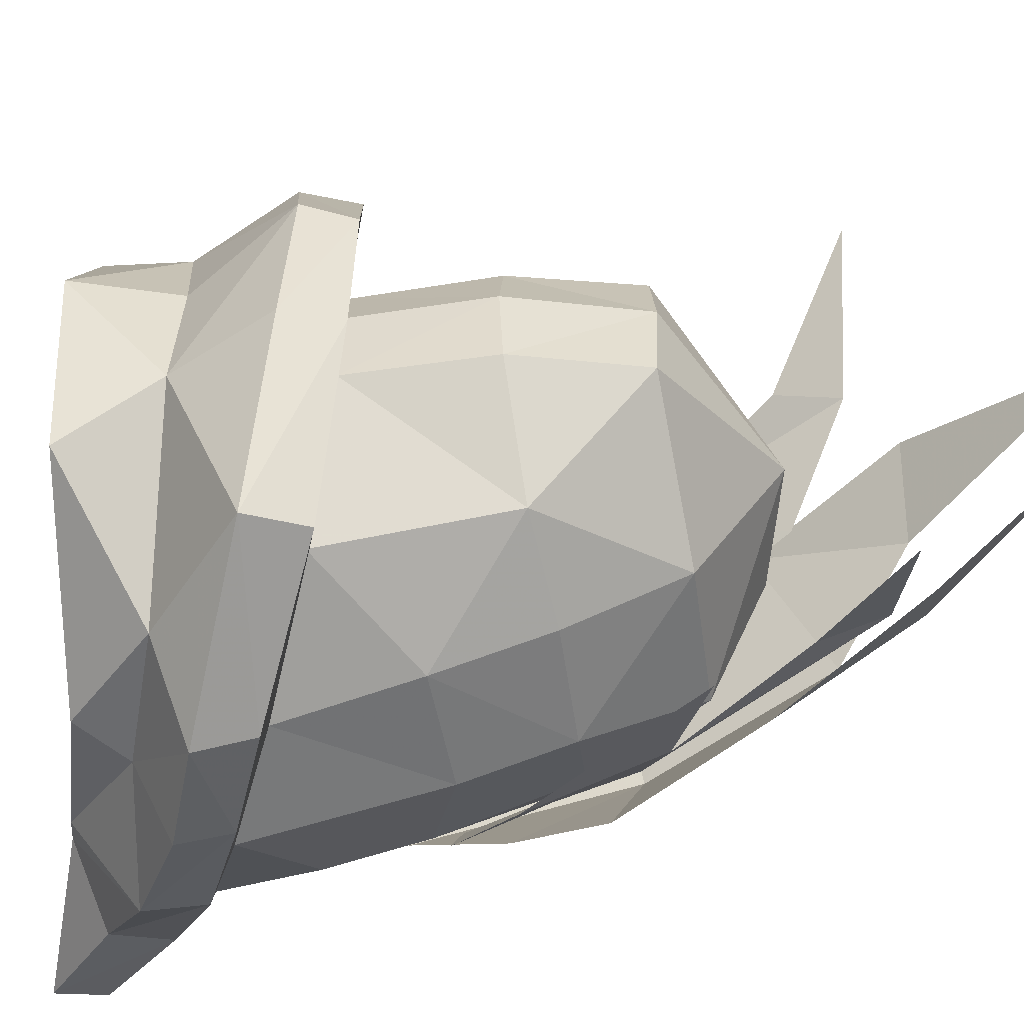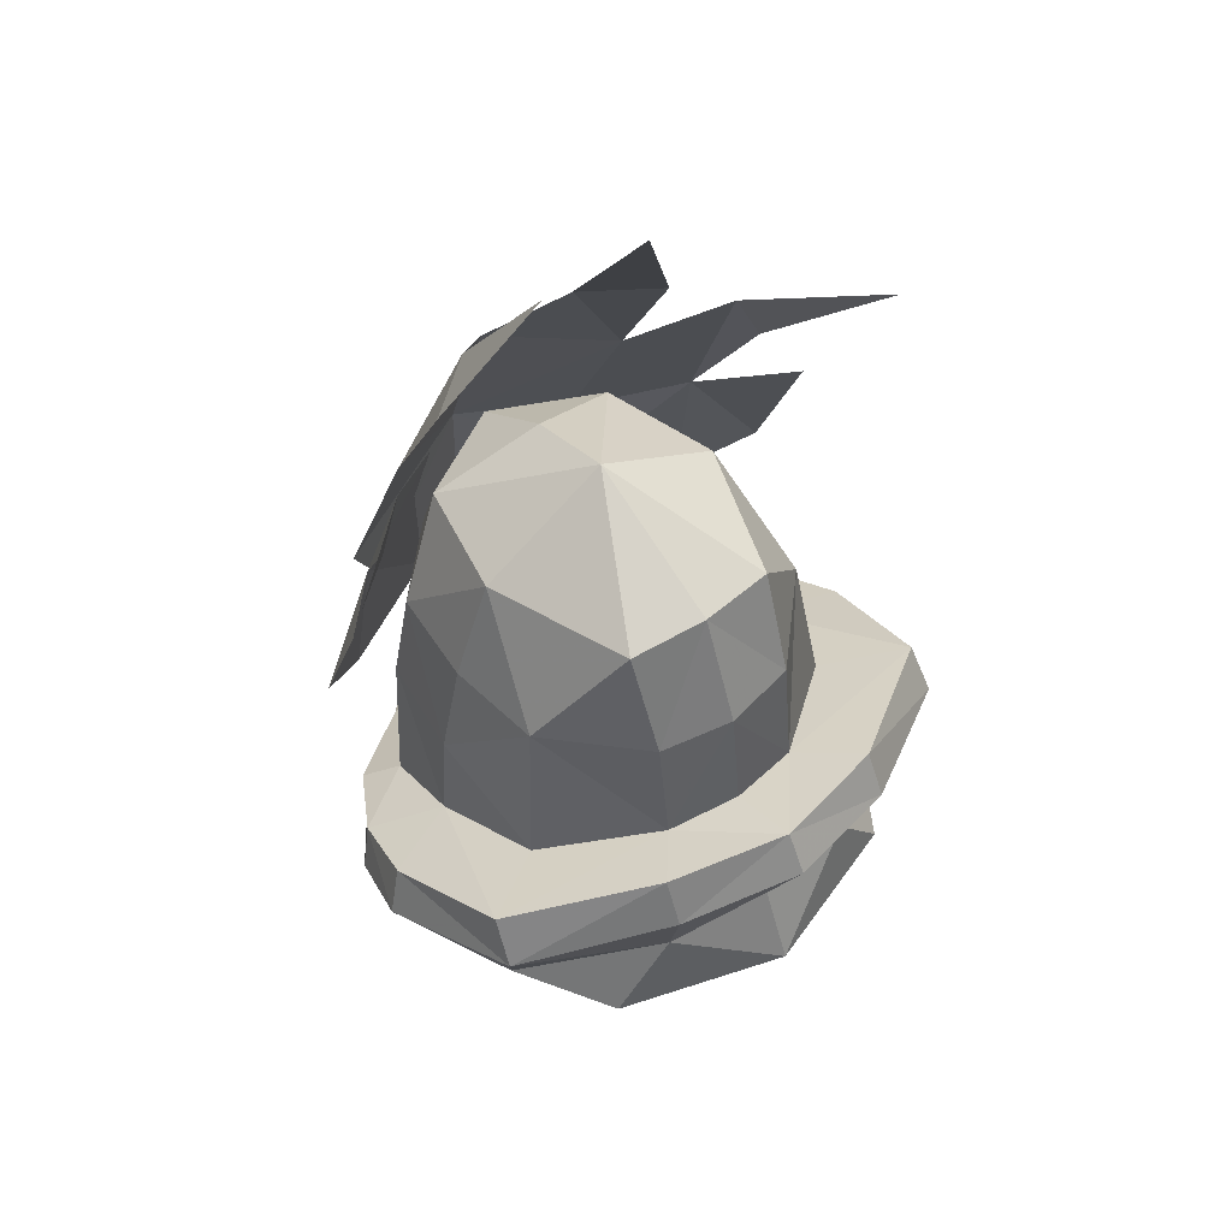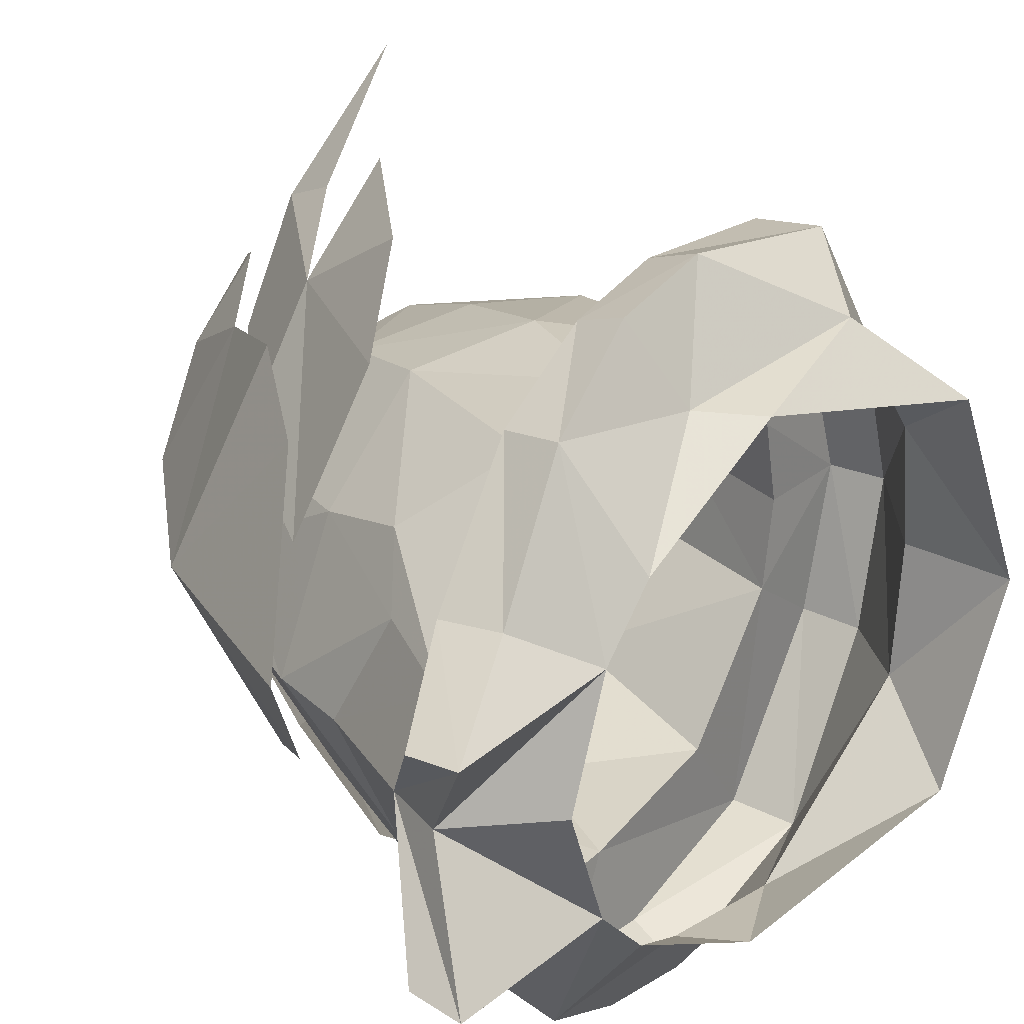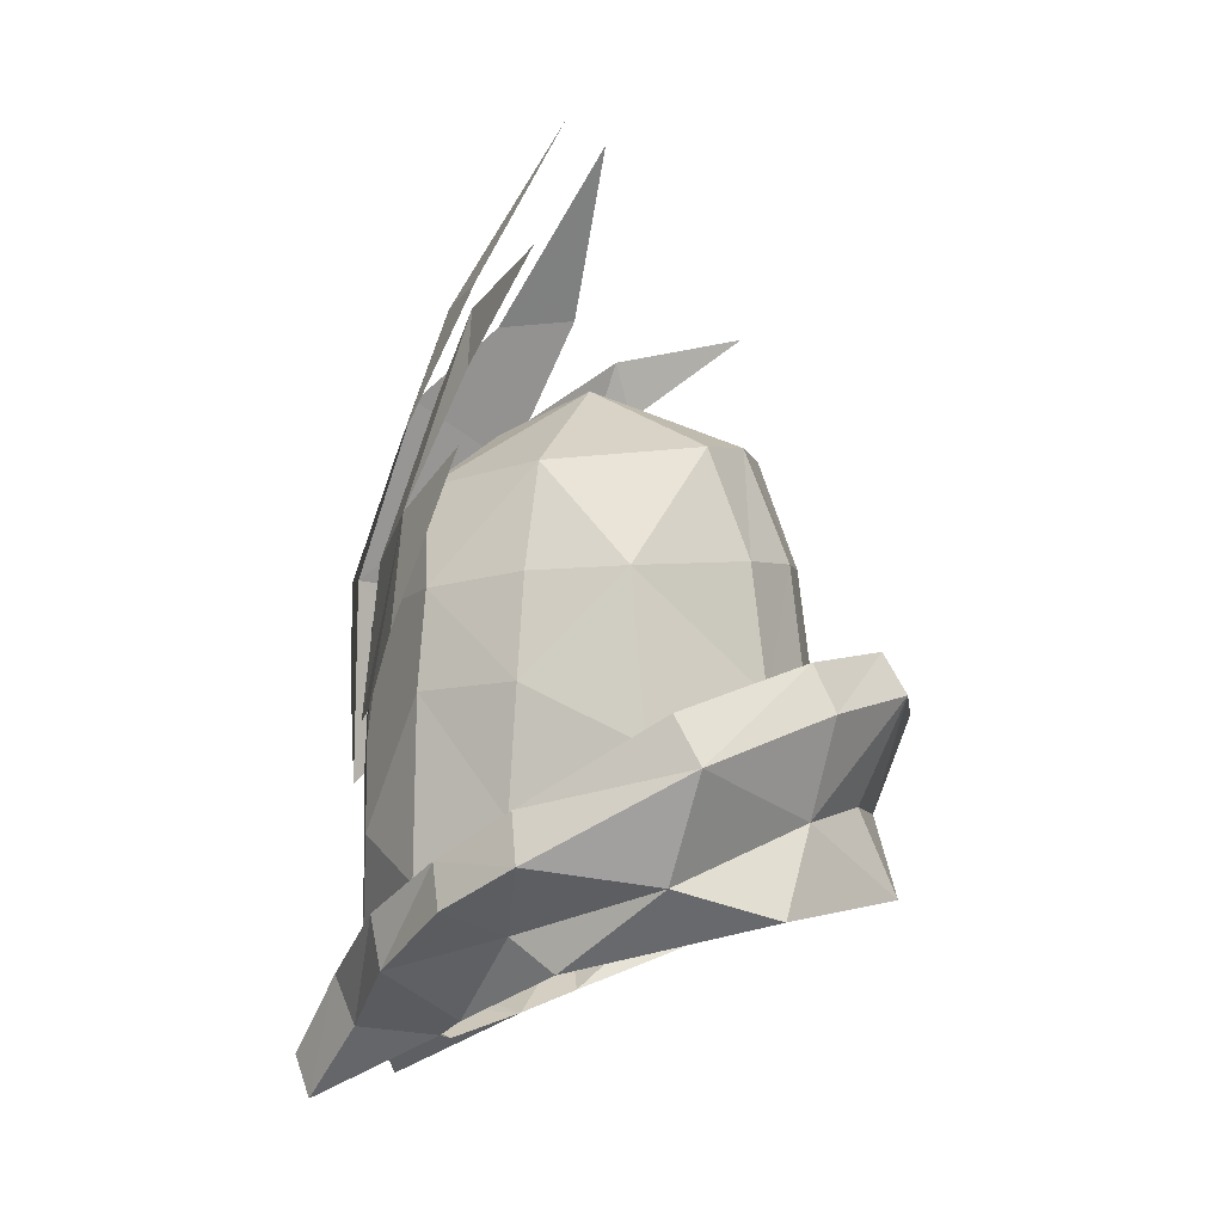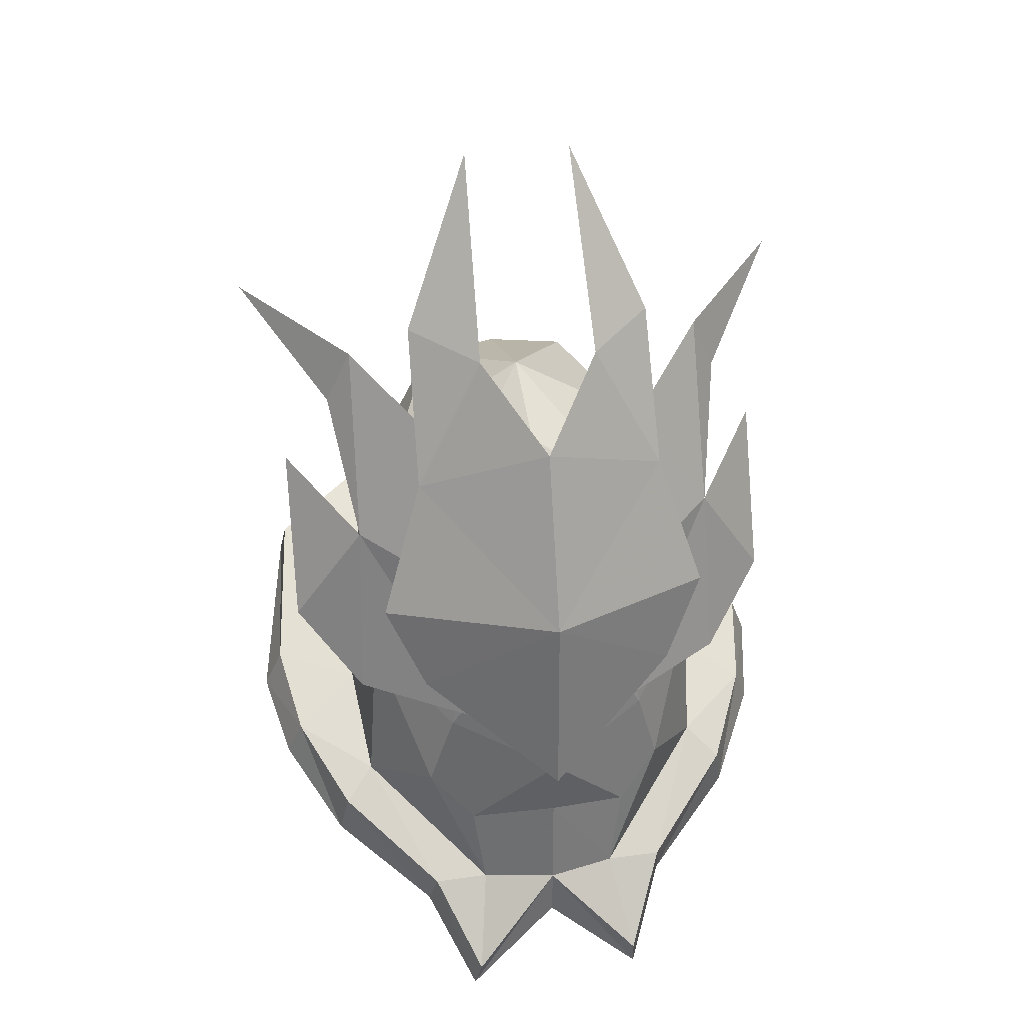
<metadata>
{"format":"obj","ext":"obj","renderer":"f3d","projection":"perspective","resolution":1024,"background":"white","views":[{"elev":-62.6,"azim":-74.0,"up":"+Y"},{"elev":55.9,"azim":-126.7,"up":"+Z"},{"elev":26.8,"azim":153.0,"up":"+Y"},{"elev":-2.5,"azim":-159.1,"up":"+Z"},{"elev":35.1,"azim":79.5,"up":"+Z"}]}
</metadata>
<code>
g common_helmet_96750
v 0.8921 2.035 1.408
v 0.1025 2.255 2.77
v 0.1786 1.987 3.387
v 0.9302 1.161 2.653
v 0.8921 -2.04 1.408
v 0.9302 -1.165 2.653
v 0.1786 -1.991 3.387
v 0.1025 -2.259 2.77
v -0.94 3.098 3.743
v 1.656 0.9877 0.9985
v 1.951 0.8148 -0.6564
v 1.219 2.124 -0.5361
v 0.658 2.79 0.215
v -0.03401 2.763 1.957
v 1.732 -0.002184 2.788
v 1.225 1.379 2.222
v 1.043 0.6413 3.636
v 0.4278 1.346 3.776
v -0.2365 0.5789 5.525
v 2.403 -0.002184 0.8672
v 1.537 1.849 0.7385
v 2.451 -0.002184 -1.325
v 1.767 1.43 -0.1876
v -0.94 -3.102 3.743
v 1.656 -0.9921 0.9985
v 1.951 -0.8192 -0.6564
v 1.219 -2.128 -0.5361
v -0.03401 -2.768 1.957
v 0.658 -2.794 0.215
v 1.043 -0.6457 3.636
v 1.225 -1.383 2.222
v 0.4279 -1.35 3.776
v -0.2365 -0.5833 5.525
v 1.537 -1.854 0.7385
v 1.767 -1.434 -0.1876
f 1 2 3
f 3 4 1
f 5 6 7
f 7 8 5
f 3 2 9
f 4 10 1
f 11 12 1
f 1 13 14
f 15 16 17
f 18 19 17
f 20 21 16
f 15 20 16
f 20 22 23
f 20 23 21
f 16 18 17
f 10 11 1
f 12 13 1
f 7 24 8
f 6 5 25
f 26 5 27
f 5 28 29
f 15 30 31
f 32 30 33
f 20 31 34
f 15 31 20
f 20 35 22
f 20 34 35
f 31 30 32
f 25 5 26
f 27 5 29
g common_helmet_96750
v -3.311 1.279 -0.5862
v -3.673 -0.002185 -0.3948
v -3.412 -0.002185 0.0413
v -3.06 1.262 -0.0906
v -3.002 1.15 -1.62
v -3.158 -0.002185 -1.506
v -3.673 -0.002185 -0.3948
v -3.311 1.279 -0.5862
v -2.167 2.728 -0.576
v -2.469 2.782 -1.075
v 1.73 1.127 -0.8557
v 2.025 0.3915 0.4074
v 2.322 -0.002184 -1.22
v -2.461 0.7781 -0.407
v -2.614 -0.002185 -0.319
v -2.456 -0.002185 0.9329
v -2.297 0.7918 0.9233
v -3.563 -0.002185 -2.421
v -1.364 1.679 0.8555
v -1.598 1.892 -0.8795
v -3.06 1.262 -0.0906
v -3.412 -0.002185 0.0413
v -1.968 -0.002185 2.134
v -1.86 0.8237 2.07
v 1.941 0.7856 -3.214
v 0.7799 2.031 -2.239
v 1.61 1.39 -1.79
v 1.866 0.9164 -2.267
v -2.469 2.782 -1.075
v 0.7934 1.914 -0.3588
v 0.1895 2.832 -1.963
v 1.067 2.367 -2.511
v 0.9145 2.465 -3.053
v 0.05707 3.004 -2.424
v 1.947 1.394 -3.212
v 1.687 1.467 -3.72
v 2.624 0.9604 -4.105
v 2.438 1.013 -4.549
v 2.24 -0.002184 -3.074
v 2.21 -0.002184 -3.661
v -0.6794 2.984 -1.47
v -0.8046 3.182 -1.982
v -3.367 -1.308 -0.5862
v -3.117 -1.291 -0.0906
v -3.002 -1.154 -1.62
v -3.367 -1.308 -0.5862
v -3.158 -0.002185 -1.506
v -2.469 -2.787 -1.075
v -2.167 -2.732 -0.576
v 1.73 -1.131 -0.8557
v 2.025 -0.3958 0.4074
v 1.647 -0.9249 0.5223
v -2.477 -0.7825 -0.407
v -2.297 -0.7961 0.9233
v -1.364 -1.684 0.8555
v -1.598 -1.896 -0.8795
v -3.117 -1.291 -0.0906
v -1.86 -0.828 2.07
v 1.941 -0.79 -3.214
v 1.866 -0.9207 -2.267
v 1.61 -1.394 -1.79
v 0.7799 -2.035 -2.239
v -2.469 -2.787 -1.075
v -1.537 -2.515 -2.125
v 0.7934 -1.919 -0.3588
v 0.1895 -2.836 -1.963
v 0.05707 -3.008 -2.424
v 0.9145 -2.469 -3.053
v 1.067 -2.372 -2.511
v 1.687 -1.471 -3.72
v 1.947 -1.399 -3.212
v 2.438 -1.017 -4.549
v 2.624 -0.9648 -4.105
v -0.6794 -2.988 -1.47
v -0.8046 -3.186 -1.982
v 1.647 0.9205 0.5223
v -2.948 1.773 -2.527
v -2.043 2.511 -2.189
v -0.8341 2.289 -3.044
v -0.8046 3.182 -1.982
v -0.3517 2.295 -2.696
v 0.481 1.556 -3.611
v -2.948 -1.777 -2.527
v -0.8046 -3.186 -1.982
v 0.481 -1.56 -3.611
v -0.3517 -2.299 -2.696
v -0.8341 -2.293 -3.044
v 0.8032 1.693 0.672
v -0.2845 1.391 1.941
v 1.08 1.089 1.746
v -0.3104 1.816 0.8176
v -0.3429 2.078 -0.2635
v 1.755 -0.002184 1.569
v 0.1895 2.832 -1.963
v 1.067 2.367 -2.511
v 1.947 1.394 -3.212
v 2.245 -0.002184 0.3328
v -2.167 2.728 -0.576
v -0.2675 2.111 -1.598
v -0.6794 2.984 -1.47
v -0.2803 -0.002184 2.796
v 0.749 -0.002184 2.379
v 0.05707 3.004 -2.424
v 0.9145 2.465 -3.053
v 1.687 1.467 -3.72
v 0.9347 1.044 -3.827
v 2.438 1.013 -4.549
v 2.21 -0.002184 -3.661
v 2.624 0.9604 -4.105
v 2.24 -0.002184 -3.074
v 2.216 -0.002184 -1.968
v 1.289 -0.002184 -3.994
v 0.8032 -1.697 0.672
v 1.08 -1.093 1.746
v -0.2845 -1.395 1.941
v -0.3104 -1.821 0.8176
v -0.3429 -2.083 -0.2635
v 0.1895 -2.836 -1.963
v 1.067 -2.372 -2.511
v 1.947 -1.399 -3.212
v -2.167 -2.732 -0.576
v -0.6794 -2.988 -1.47
v -0.2675 -2.115 -1.598
v 0.05707 -3.008 -2.424
v 0.9145 -2.469 -3.053
v 1.687 -1.471 -3.72
v 0.9347 -1.049 -3.827
v 2.438 -1.017 -4.549
v 2.624 -0.9648 -4.105
v 2.322 -0.002184 -1.22
v 1.866 0.9164 -2.267
v 1.73 1.127 -0.8557
v 1.866 -0.9207 -2.267
v 2.216 -0.002184 -1.968
v 1.61 1.39 -1.79
v 1.73 -1.131 -0.8557
v 1.61 -1.394 -1.79
f 36 37 38
f 38 39 36
f 40 41 42
f 42 43 40
f 39 44 45
f 45 36 39
f 46 47 48
f 49 50 51
f 51 52 49
f 41 40 53
f 54 55 49
f 49 52 54
f 49 56 57
f 57 50 49
f 52 51 58
f 58 59 52
f 60 61 62
f 62 63 60
f 64 40 43
f 65 46 62
f 62 61 65
f 66 67 68
f 68 69 66
f 67 70 71
f 71 68 67
f 70 72 73
f 73 71 70
f 74 75 73
f 73 72 74
f 76 77 45
f 45 44 76
f 78 79 38
f 38 37 78
f 80 81 42
f 42 82 80
f 79 78 83
f 83 84 79
f 85 86 87
f 88 89 51
f 51 50 88
f 82 53 80
f 90 89 88
f 88 91 90
f 88 50 57
f 57 92 88
f 89 93 58
f 58 51 89
f 94 95 96
f 96 97 94
f 98 80 99
f 100 97 96
f 96 85 100
f 101 102 103
f 103 104 101
f 104 103 105
f 105 106 104
f 106 105 107
f 107 108 106
f 74 108 107
f 107 75 74
f 109 84 83
f 83 110 109
f 46 111 47
f 112 113 114
f 113 115 116
f 117 114 116
f 118 99 80
f 99 119 98
f 120 121 122
f 46 65 123
f 111 46 123
f 123 124 125
f 126 124 123
f 127 55 54
f 128 47 111
f 129 61 130
f 61 131 130
f 59 124 54
f 66 69 77
f 124 126 54
f 128 132 47
f 133 134 135
f 129 134 61
f 127 134 55
f 61 134 65
f 49 55 133
f 55 134 133
f 127 65 134
f 123 127 126
f 123 65 127
f 125 136 137
f 124 136 125
f 58 136 59
f 59 136 124
f 123 125 111
f 125 137 128
f 59 54 52
f 138 139 116
f 77 76 66
f 115 138 116
f 49 133 56
f 140 141 139
f 142 141 140
f 143 141 142
f 139 141 117
f 144 60 145
f 61 60 131
f 145 60 146
f 131 60 144
f 128 111 125
f 116 139 117
f 127 54 126
f 143 147 141
f 85 148 100
f 95 94 146
f 87 148 85
f 148 149 150
f 151 148 150
f 152 90 91
f 128 87 86
f 153 154 97
f 97 154 155
f 93 90 150
f 101 110 102
f 150 90 151
f 128 86 132
f 156 157 158
f 153 158 157
f 152 91 158
f 97 100 158
f 88 156 91
f 91 156 158
f 152 158 100
f 148 151 152
f 148 152 100
f 149 137 136
f 150 149 136
f 58 93 136
f 93 150 136
f 148 87 149
f 149 128 137
f 93 89 90
f 159 121 160
f 110 101 109
f 119 121 159
f 88 92 156
f 161 160 162
f 163 161 162
f 143 163 162
f 160 120 162
f 164 145 94
f 97 155 94
f 145 146 94
f 155 164 94
f 128 149 87
f 121 120 160
f 152 151 90
f 143 162 147
f 63 146 60
f 165 166 167
f 165 168 169
f 166 170 167
f 171 172 168
f 165 169 166
f 165 171 168
f 129 135 134
f 153 97 158
f 112 40 113
f 118 122 99
f 114 113 116
f 121 99 122
f 113 64 115
f 99 121 119
f 47 132 48
f 85 48 86
f 48 132 86
f 40 112 53
f 53 118 80
f 64 113 40
f 98 81 80

</code>
